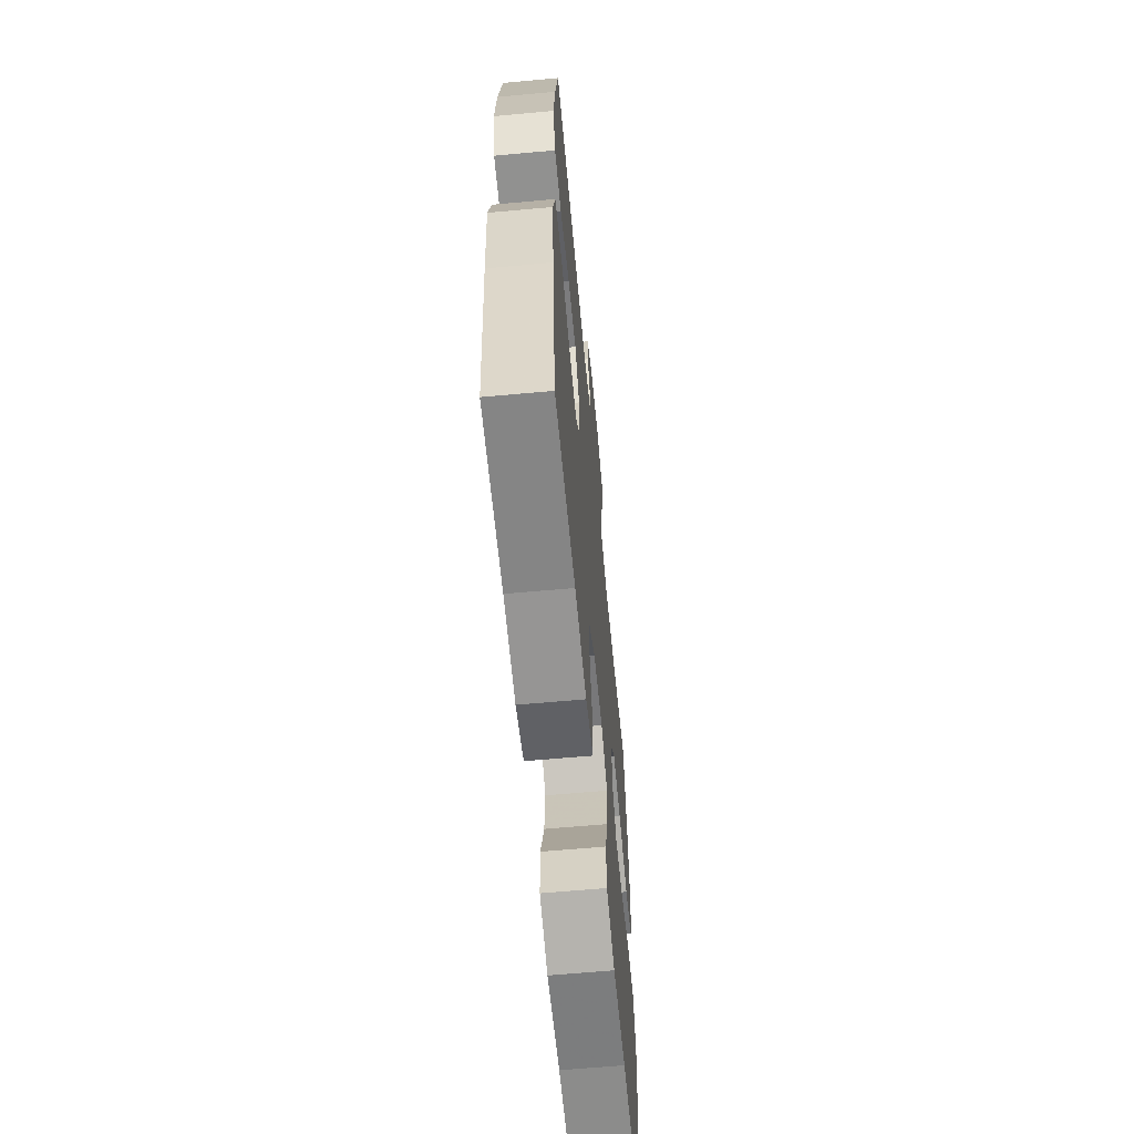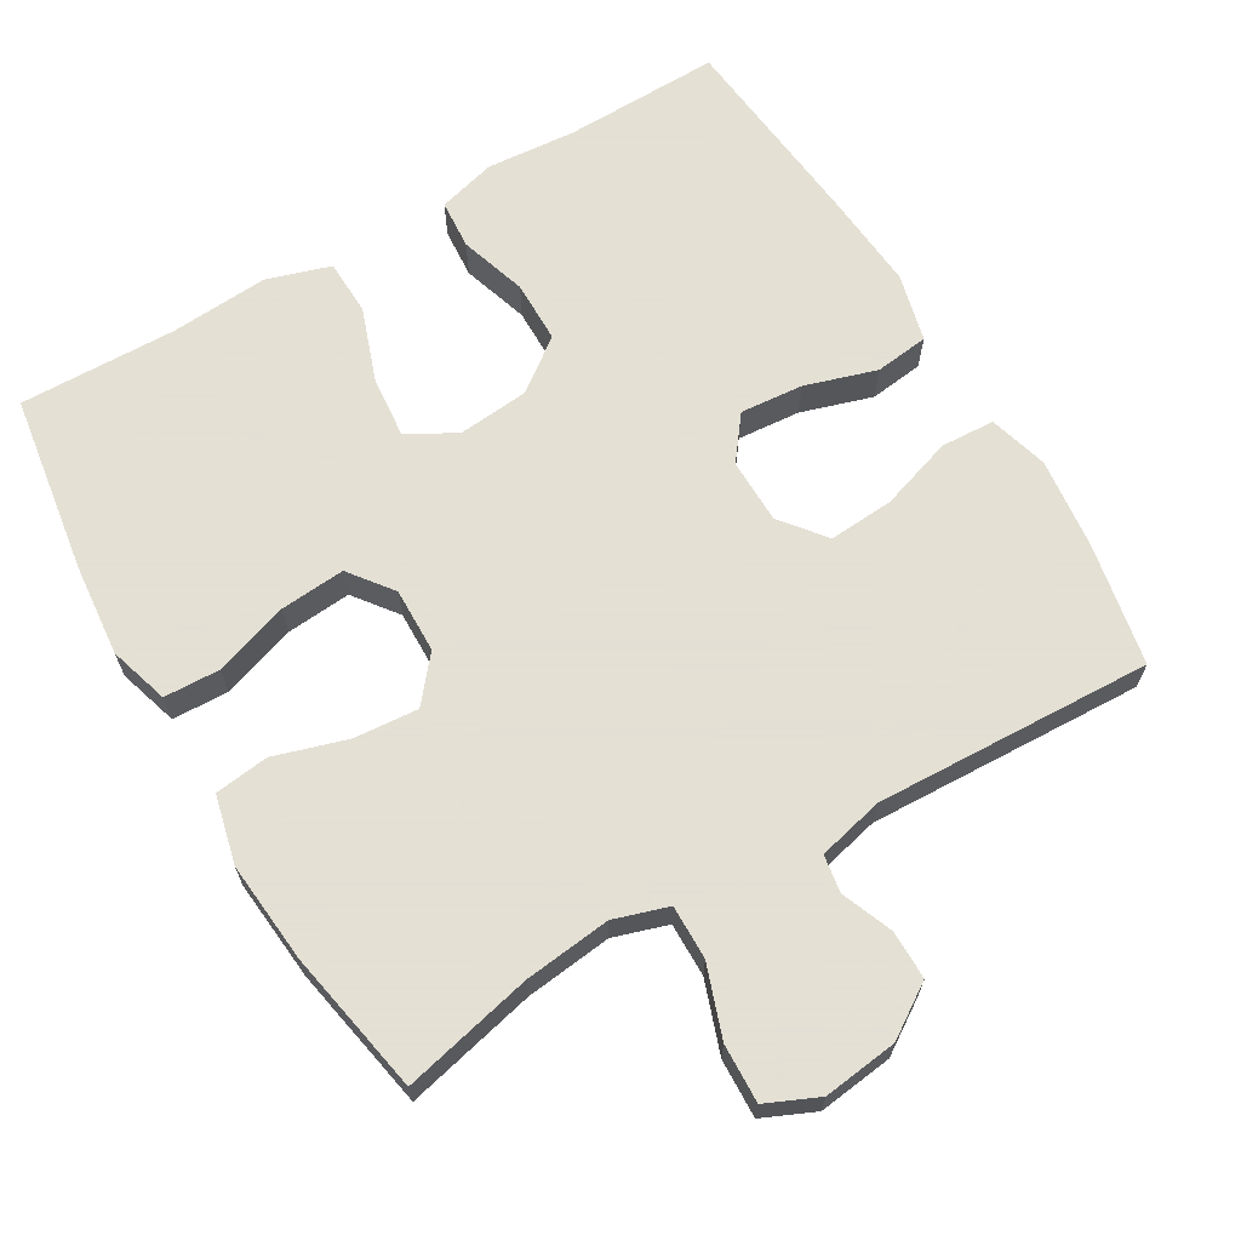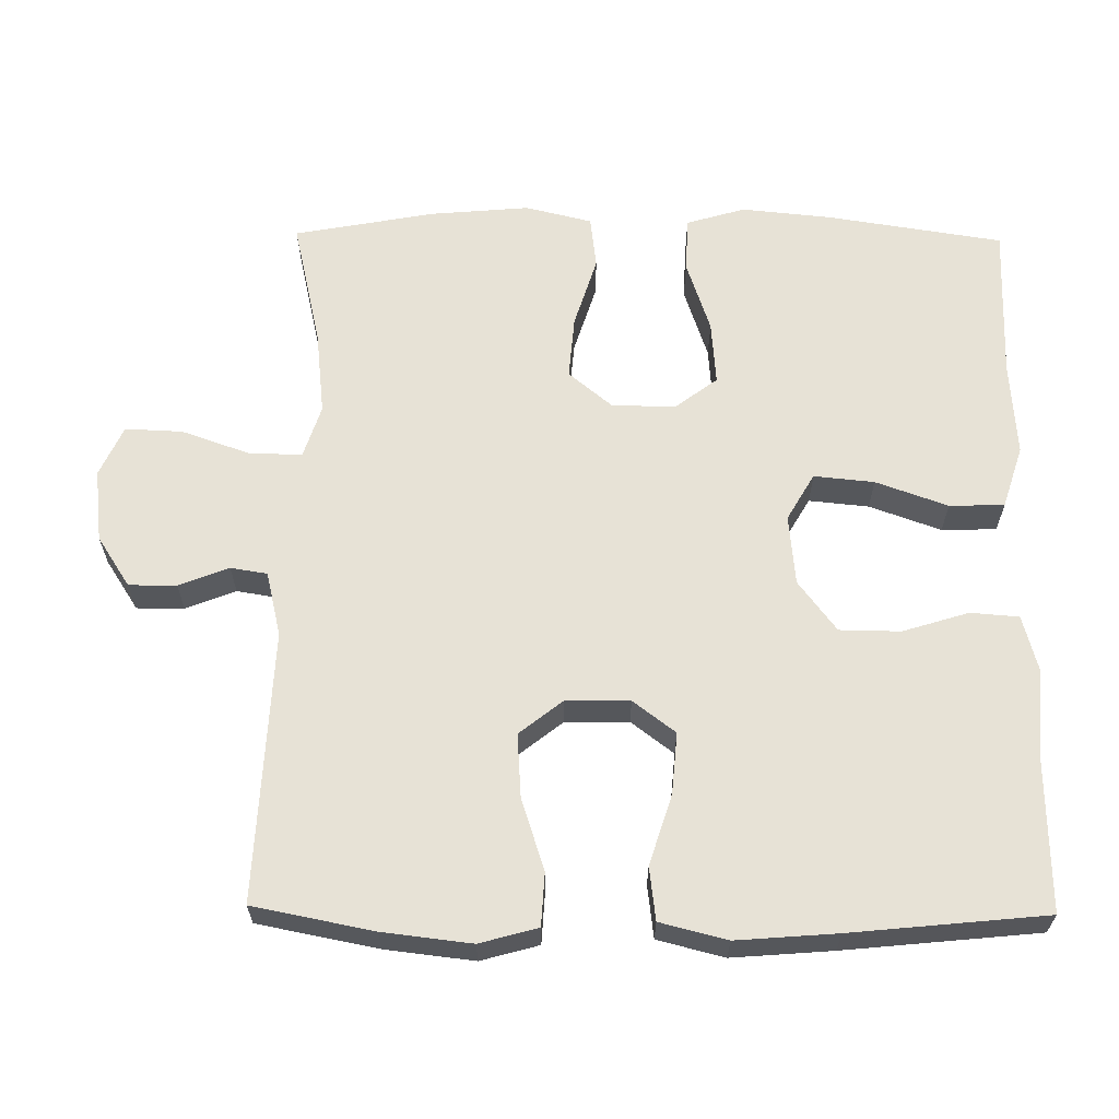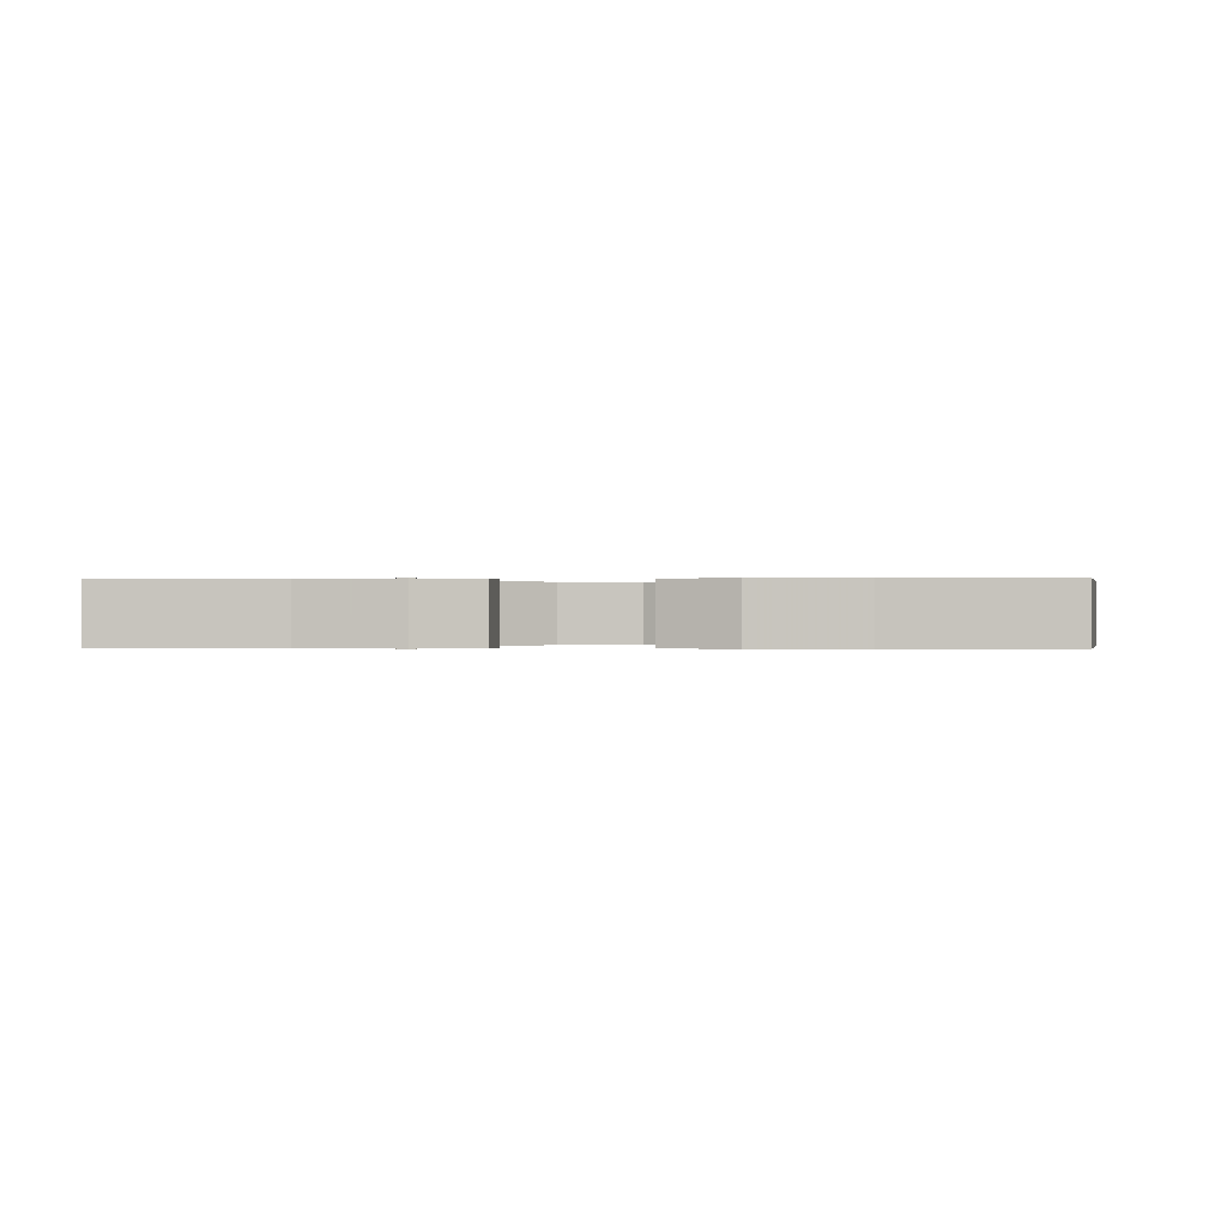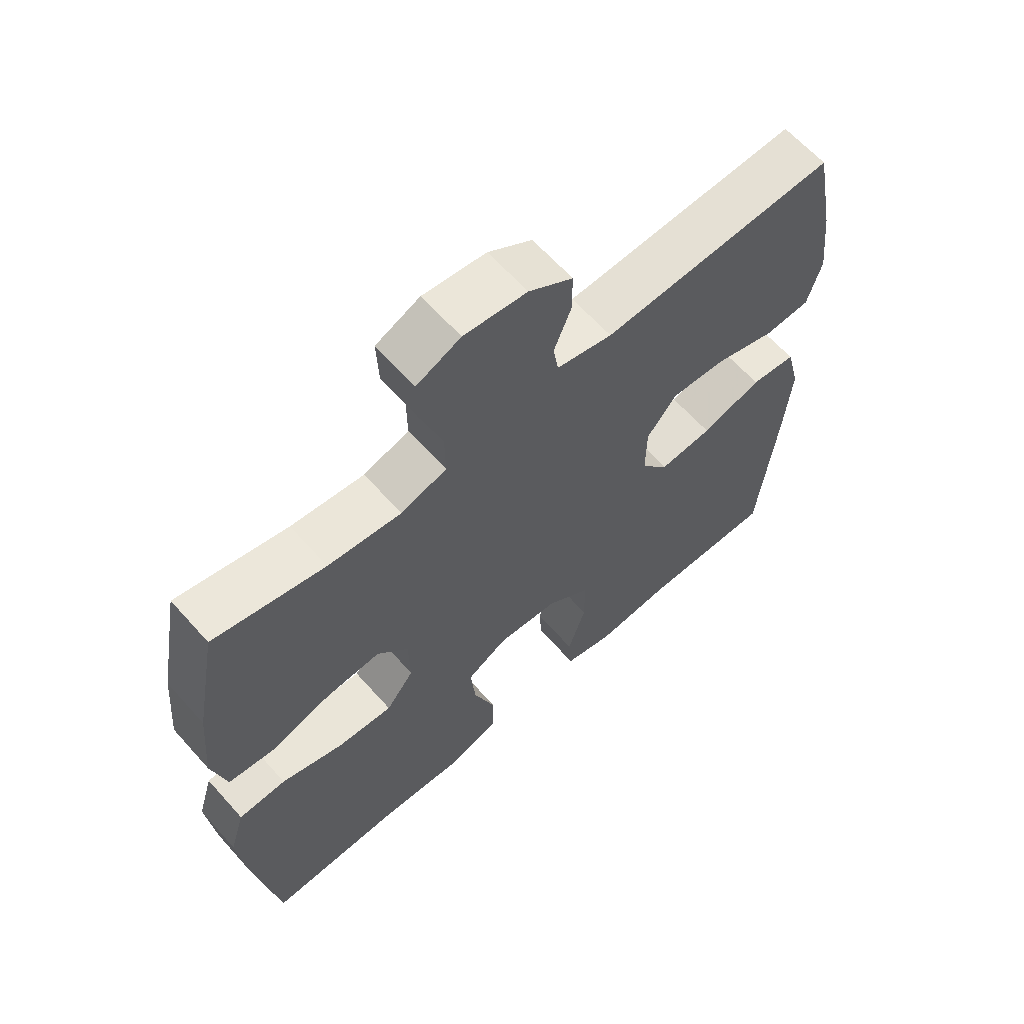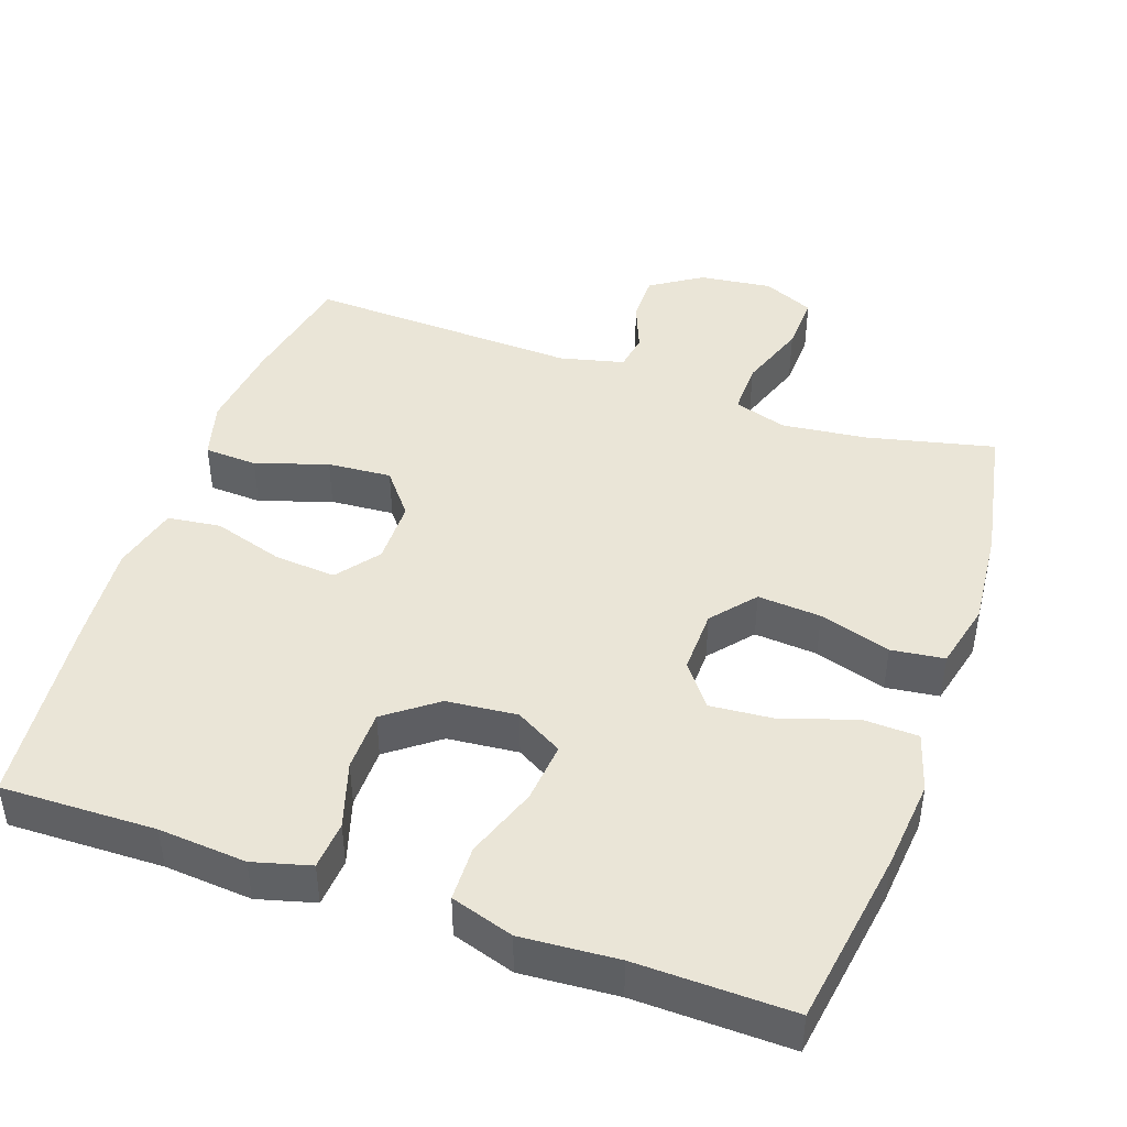
<metadata>
{"format":"obj","ext":"obj","renderer":"f3d","projection":"perspective","resolution":1024,"background":"white","views":[{"elev":-62.8,"azim":95.3,"up":"+Z"},{"elev":66.2,"azim":-30.6,"up":"+Y"},{"elev":63.1,"azim":90.7,"up":"+Y"},{"elev":-0.0,"azim":-177.2,"up":"+Y"},{"elev":63.4,"azim":-41.7,"up":"+Z"},{"elev":44.2,"azim":-160.8,"up":"+Y"}]}
</metadata>
<code>
v 0.5 0.07 -0.5
v 0.29 0.07 -0.496
v 0.171 0.07 -0.506
v 0.093 0.07 -0.485
v 0.088 0.07 -0.419
v 0.116 0.07 -0.329
v 0.115 0.07 -0.246
v 0.046 0.07 -0.194
v -0.05 0.07 -0.185
v -0.114 0.07 -0.222
v -0.106 0.07 -0.304
v -0.071 0.07 -0.402
v -0.073 0.07 -0.477
v -0.158 0.07 -0.504
v -0.289 0.07 -0.495
v -0.5 0.07 -0.5
v -0.537 0.07 -0.26
v -0.549 0.07 -0.137
v -0.525 0.07 -0.057
v -0.45 0.07 -0.054
v -0.351 0.07 -0.087
v -0.264 0.07 -0.094
v -0.22 0.07 -0.036
v -0.222 0.07 0.051
v -0.271 0.07 0.11
v -0.357 0.07 0.103
v -0.454 0.07 0.073
v -0.526 0.07 0.082
v -0.548 0.07 0.173
v -0.536 0.07 0.308
v -0.5 0.07 0.5
v -0.326 0.07 0.46
v -0.211 0.07 0.447
v -0.139 0.07 0.47
v -0.14 0.07 0.542
v -0.173 0.07 0.636
v -0.176 0.07 0.714
v -0.107 0.07 0.745
v -0.008 0.07 0.733
v 0.061 0.07 0.688
v 0.061 0.07 0.623
v 0.034 0.07 0.555
v 0.042 0.07 0.505
v 0.13 0.07 0.484
v 0.5 0.07 0.5
v 0.532 0.07 0.336
v 0.546 0.07 0.215
v 0.524 0.07 0.136
v 0.452 0.07 0.132
v 0.354 0.07 0.164
v 0.267 0.07 0.17
v 0.22 0.07 0.111
v 0.219 0.07 0.024
v 0.263 0.07 -0.034
v 0.347 0.07 -0.027
v 0.443 0.07 0.003
v 0.515 0.07 -0.006
v 0.538 0.07 -0.097
v 0.527 0.07 -0.234
v 0.5 0 -0.5
v 0.29 0 -0.496
v 0.171 0 -0.506
v 0.093 0 -0.485
v 0.088 0 -0.419
v 0.116 0 -0.329
v 0.115 0 -0.246
v 0.046 0 -0.194
v -0.05 0 -0.185
v -0.114 0 -0.222
v -0.106 0 -0.304
v -0.071 0 -0.402
v -0.073 0 -0.477
v -0.158 0 -0.504
v -0.289 0 -0.495
v -0.5 0 -0.5
v -0.537 0 -0.26
v -0.549 0 -0.137
v -0.525 0 -0.057
v -0.45 0 -0.054
v -0.351 0 -0.087
v -0.264 0 -0.094
v -0.22 0 -0.036
v -0.222 0 0.051
v -0.271 0 0.11
v -0.357 0 0.103
v -0.454 0 0.073
v -0.526 0 0.082
v -0.548 0 0.173
v -0.536 0 0.308
v -0.5 0 0.5
v -0.326 0 0.46
v -0.211 0 0.447
v -0.139 0 0.47
v -0.14 0 0.542
v -0.173 0 0.636
v -0.176 0 0.714
v -0.107 0 0.745
v -0.008 0 0.733
v 0.061 0 0.688
v 0.061 0 0.623
v 0.034 0 0.555
v 0.042 0 0.505
v 0.13 0 0.484
v 0.5 0 0.5
v 0.532 0 0.336
v 0.546 0 0.215
v 0.524 0 0.136
v 0.452 0 0.132
v 0.354 0 0.164
v 0.267 0 0.17
v 0.22 0 0.111
v 0.219 0 0.024
v 0.263 0 -0.034
v 0.347 0 -0.027
v 0.443 0 0.003
v 0.515 0 -0.006
v 0.538 0 -0.097
v 0.527 0 -0.234
f 58 59 1 2
f 55 56 57 58
f 54 55 58 2
f 53 54 2 3
f 52 53 3 4
f 47 48 49 50
f 47 50 51
f 44 45 46 47
f 43 44 47 51
f 39 40 41 42
f 39 42 43
f 38 39 43
f 35 36 37 38
f 34 35 38 43
f 33 34 43 51
f 29 30 31 32
f 26 27 28 29
f 25 26 29 32
f 24 25 32 33
f 18 19 20 21
f 18 21 22
f 15 16 17 18
f 15 18 22
f 14 15 22 23
f 11 12 13 14
f 10 11 14 23
f 4 5 6
f 52 4 6
f 52 6 7
f 24 33 51 52
f 24 52 7 8
f 9 10 23 24
f 8 9 24
f 61 60 118 117
f 117 116 115 114
f 61 117 114 113
f 62 61 113 112
f 63 62 112 111
f 109 108 107 106
f 110 109 106
f 106 105 104 103
f 110 106 103 102
f 101 100 99 98
f 102 101 98
f 102 98 97
f 97 96 95 94
f 102 97 94 93
f 110 102 93 92
f 91 90 89 88
f 88 87 86 85
f 91 88 85 84
f 92 91 84 83
f 80 79 78 77
f 81 80 77
f 77 76 75 74
f 81 77 74
f 82 81 74 73
f 73 72 71 70
f 82 73 70 69
f 65 64 63
f 65 63 111
f 66 65 111
f 111 110 92 83
f 67 66 111 83
f 83 82 69 68
f 83 68 67
f 1 60 61 2
f 2 61 62 3
f 3 62 63 4
f 4 63 64 5
f 5 64 65 6
f 6 65 66 7
f 7 66 67 8
f 8 67 68 9
f 9 68 69 10
f 10 69 70 11
f 11 70 71 12
f 12 71 72 13
f 13 72 73 14
f 14 73 74 15
f 15 74 75 16
f 16 75 76 17
f 17 76 77 18
f 18 77 78 19
f 19 78 79 20
f 20 79 80 21
f 21 80 81 22
f 22 81 82 23
f 23 82 83 24
f 24 83 84 25
f 25 84 85 26
f 26 85 86 27
f 27 86 87 28
f 28 87 88 29
f 29 88 89 30
f 30 89 90 31
f 31 90 91 32
f 32 91 92 33
f 33 92 93 34
f 34 93 94 35
f 35 94 95 36
f 36 95 96 37
f 37 96 97 38
f 38 97 98 39
f 39 98 99 40
f 40 99 100 41
f 41 100 101 42
f 42 101 102 43
f 43 102 103 44
f 44 103 104 45
f 45 104 105 46
f 46 105 106 47
f 47 106 107 48
f 48 107 108 49
f 49 108 109 50
f 50 109 110 51
f 51 110 111 52
f 52 111 112 53
f 53 112 113 54
f 54 113 114 55
f 55 114 115 56
f 56 115 116 57
f 57 116 117 58
f 58 117 118 59
f 59 118 60 1

</code>
